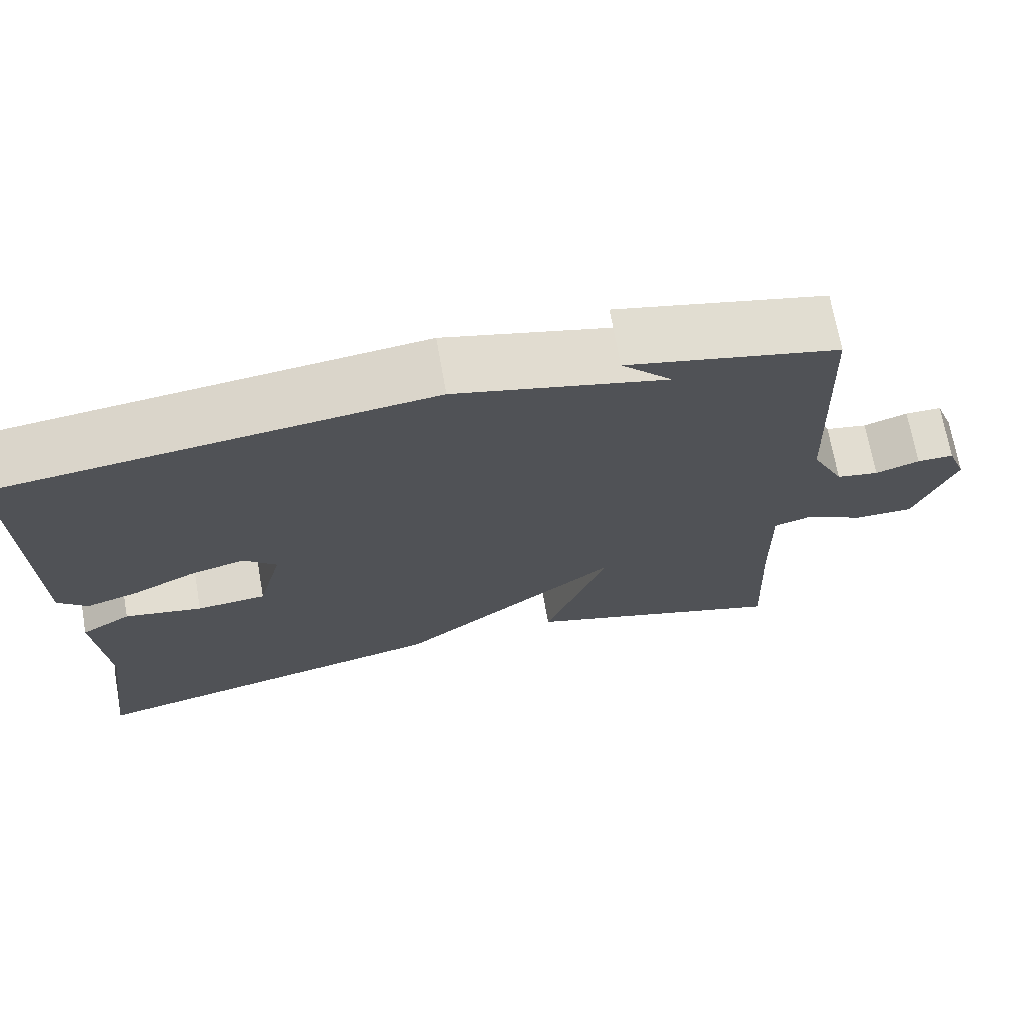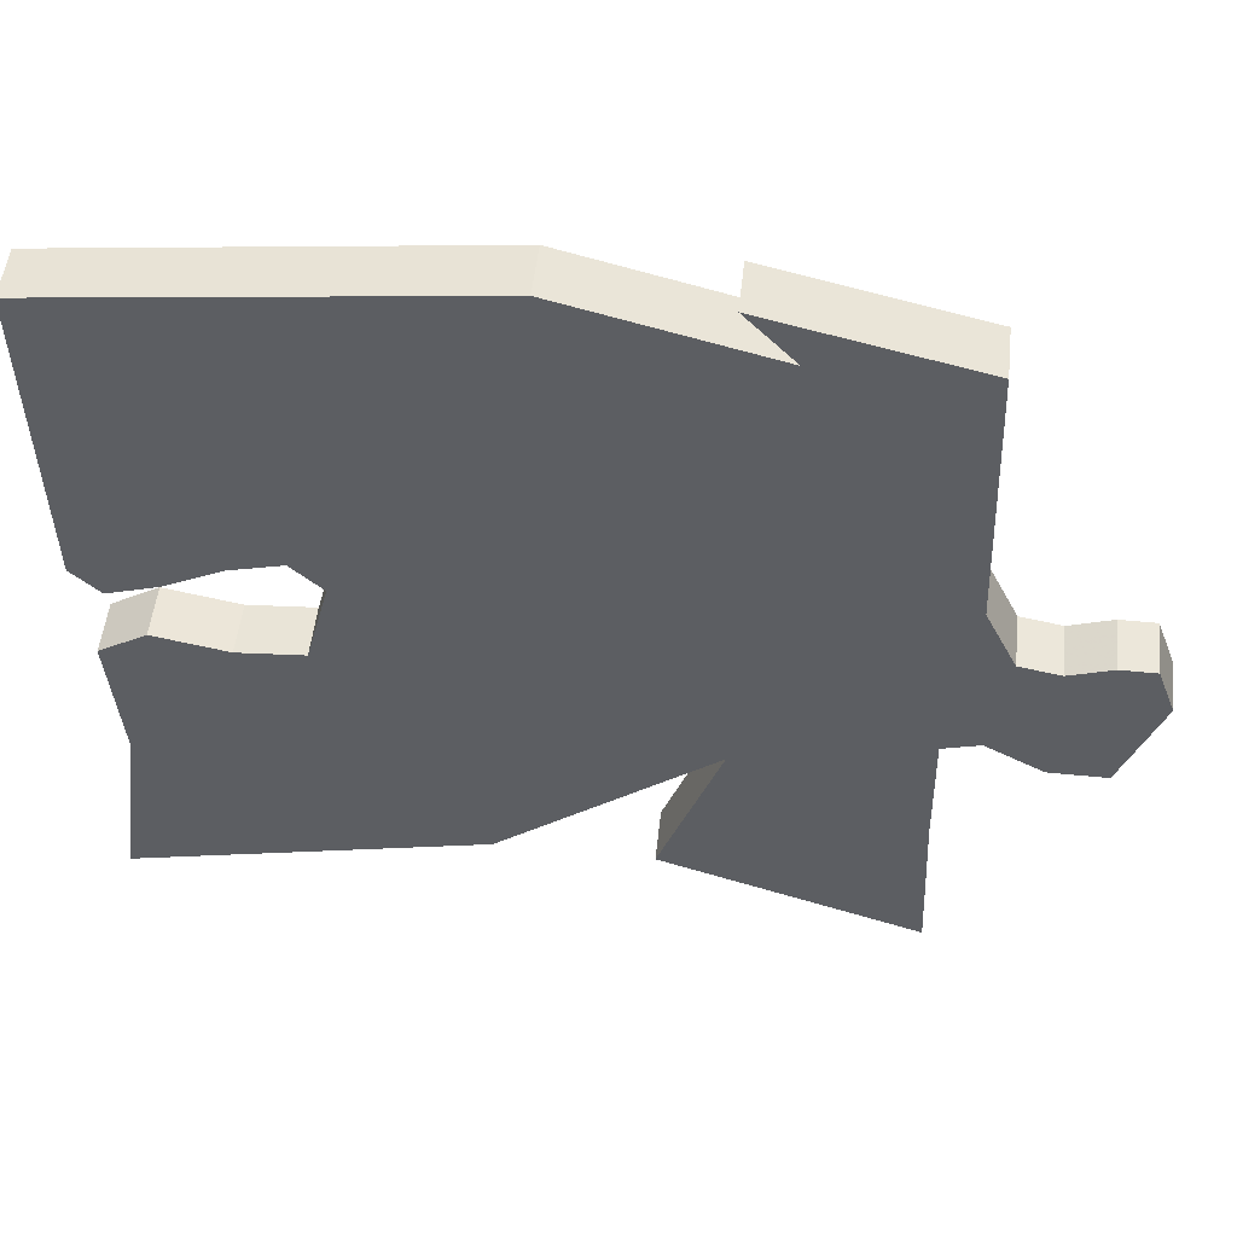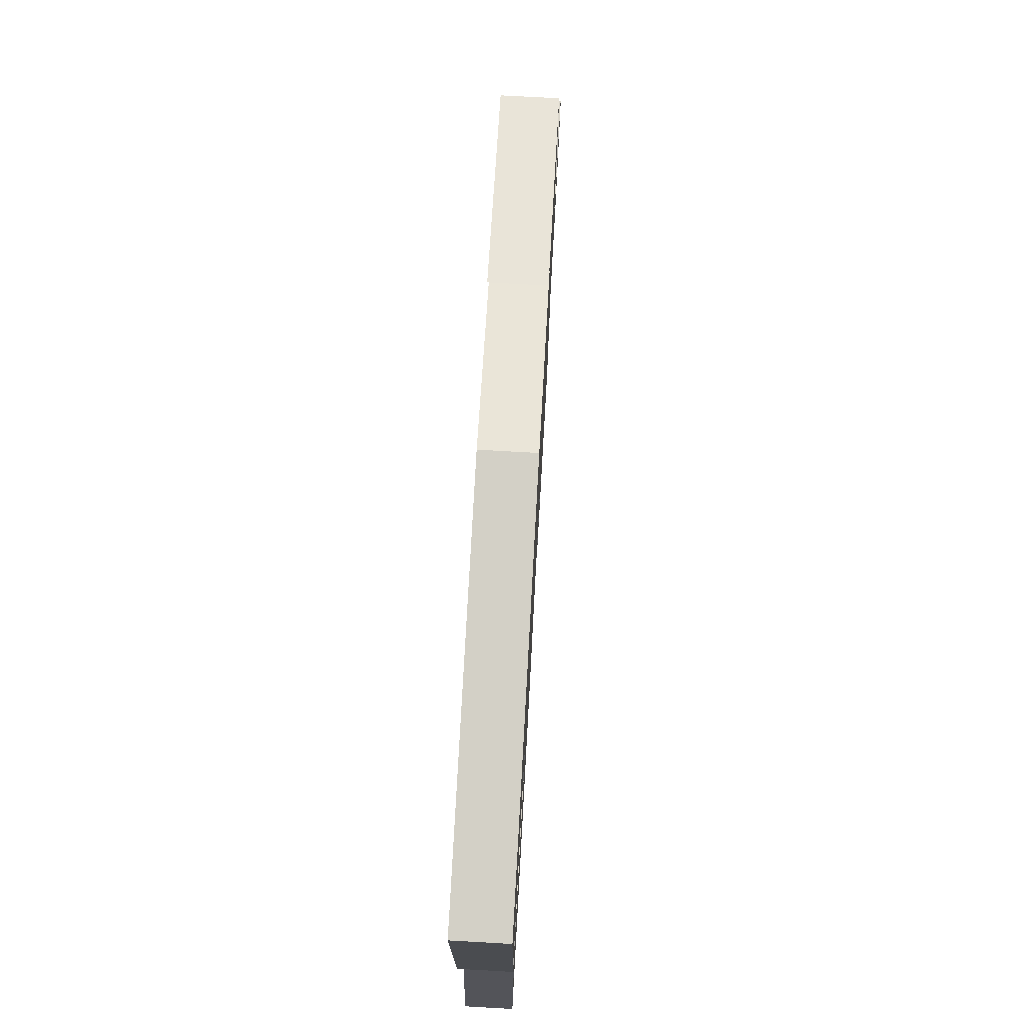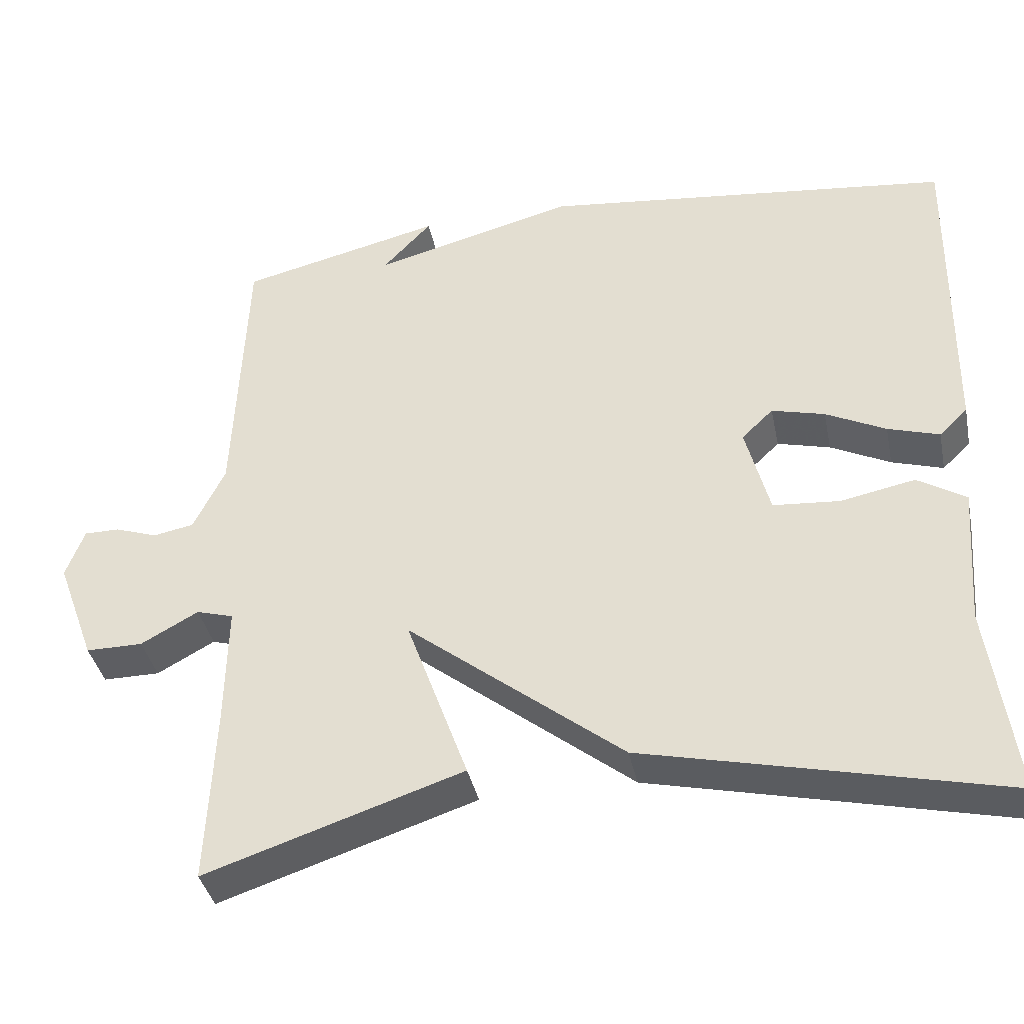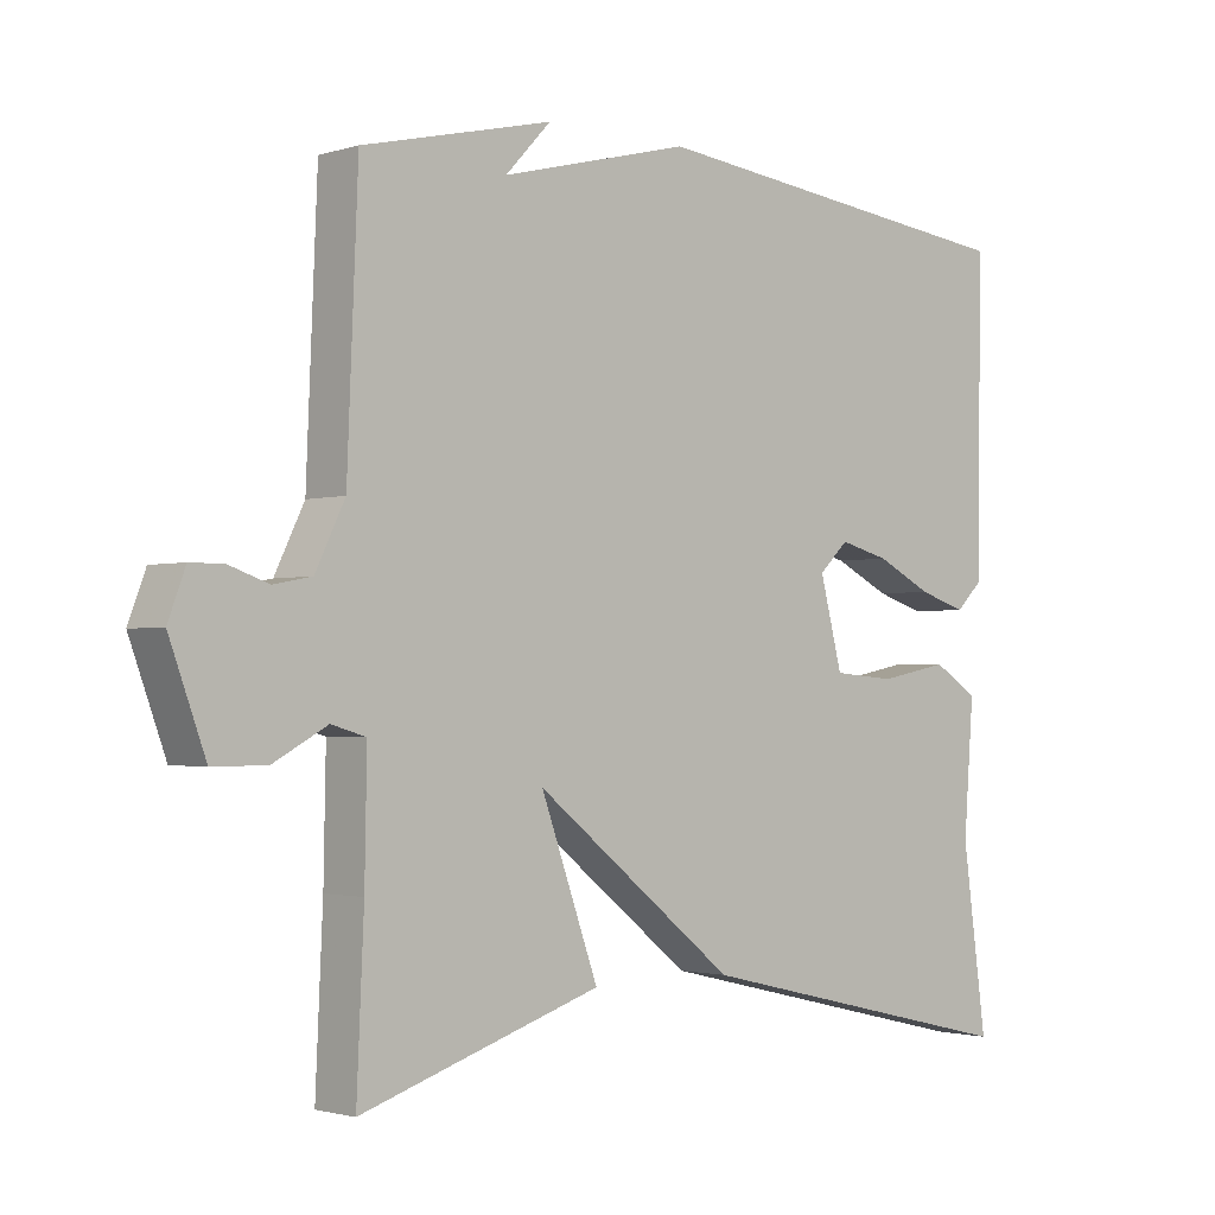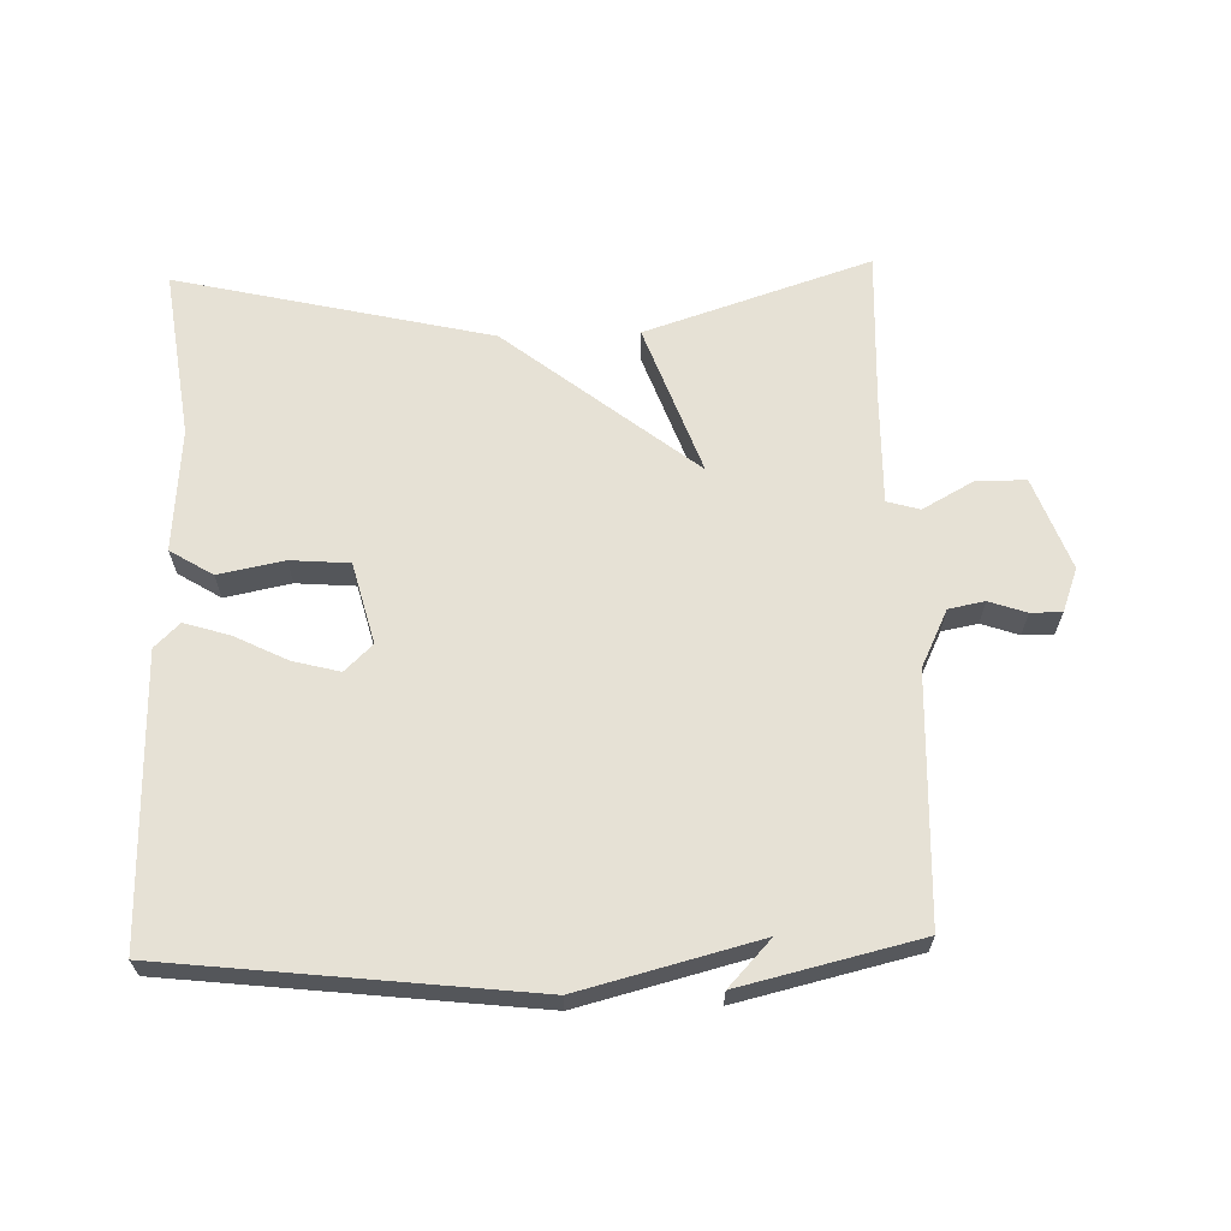
<metadata>
{"format":"obj","ext":"obj","renderer":"f3d","projection":"perspective","resolution":1024,"background":"white","views":[{"elev":70.4,"azim":-10.1,"up":"+Z"},{"elev":51.6,"azim":6.3,"up":"+Z"},{"elev":74.1,"azim":-86.8,"up":"+Z"},{"elev":-38.3,"azim":-168.3,"up":"+Z"},{"elev":-1.9,"azim":137.2,"up":"+Z"},{"elev":64.6,"azim":-1.8,"up":"+Y"}]}
</metadata>
<code>
v -0.5 0.07 0.5
v 0.036 0.07 0.562
v 0.299 0.07 0.495
v 0.236 0.07 0.562
v 0.5 0.07 0.5
v 0.515 0.07 0.136
v 0.556 0.07 0.052
v 0.609 0.07 0.042
v 0.664 0.07 0.061
v 0.71 0.07 0.061
v 0.734 0.07 -0.003
v 0.684 0.07 -0.139
v 0.61 0.07 -0.139
v 0.535 0.07 -0.098
v 0.487 0.07 -0.112
v 0.49 0.07 -0.276
v 0.5 0.07 -0.5
v 0.166 0.07 -0.391
v 0.246 0.07 -0.169
v -0.034 0.07 -0.391
v -0.5 0.07 -0.5
v -0.466 0.07 -0.251
v -0.48 0.07 -0.068
v -0.417 0.07 -0.029
v -0.32 0.07 -0.048
v -0.233 0.07 -0.041
v -0.202 0.07 0.079
v -0.243 0.07 0.118
v -0.312 0.07 0.1
v -0.39 0.07 0.061
v -0.457 0.07 0.04
v -0.494 0.07 0.076
v -0.5 0 0.5
v 0.036 0 0.562
v 0.299 0 0.495
v 0.236 0 0.562
v 0.5 0 0.5
v 0.515 0 0.136
v 0.556 0 0.052
v 0.609 0 0.042
v 0.664 0 0.061
v 0.71 0 0.061
v 0.734 0 -0.003
v 0.684 0 -0.139
v 0.61 0 -0.139
v 0.535 0 -0.098
v 0.487 0 -0.112
v 0.49 0 -0.276
v 0.5 0 -0.5
v 0.166 0 -0.391
v 0.246 0 -0.169
v -0.034 0 -0.391
v -0.5 0 -0.5
v -0.466 0 -0.251
v -0.48 0 -0.068
v -0.417 0 -0.029
v -0.32 0 -0.048
v -0.233 0 -0.041
v -0.202 0 0.079
v -0.243 0 0.118
v -0.312 0 0.1
v -0.39 0 0.061
v -0.457 0 0.04
v -0.494 0 0.076
f 1 2 3
f 32 1 3
f 31 32 3
f 30 31 3
f 29 30 3
f 28 29 3
f 27 28 3
f 26 27 3
f 22 23 24 25
f 22 25 26
f 21 22 26
f 20 21 26
f 19 20 26
f 16 17 18 19
f 15 16 19
f 19 26 3
f 15 19 3
f 14 15 3
f 12 13 14
f 11 12 14
f 10 11 14
f 9 10 14
f 8 9 14
f 7 8 14
f 6 7 14 3
f 3 4 5
f 3 5 6
f 35 34 33
f 35 33 64
f 35 64 63
f 35 63 62
f 35 62 61
f 35 61 60
f 35 60 59
f 35 59 58
f 57 56 55 54
f 58 57 54
f 58 54 53
f 58 53 52
f 58 52 51
f 51 50 49 48
f 51 48 47
f 35 58 51
f 35 51 47
f 35 47 46
f 46 45 44
f 46 44 43
f 46 43 42
f 46 42 41
f 46 41 40
f 46 40 39
f 35 46 39 38
f 37 36 35
f 38 37 35
f 1 33 34 2
f 2 34 35 3
f 3 35 36 4
f 4 36 37 5
f 5 37 38 6
f 6 38 39 7
f 7 39 40 8
f 8 40 41 9
f 9 41 42 10
f 10 42 43 11
f 11 43 44 12
f 12 44 45 13
f 13 45 46 14
f 14 46 47 15
f 15 47 48 16
f 16 48 49 17
f 17 49 50 18
f 18 50 51 19
f 19 51 52 20
f 20 52 53 21
f 21 53 54 22
f 22 54 55 23
f 23 55 56 24
f 24 56 57 25
f 25 57 58 26
f 26 58 59 27
f 27 59 60 28
f 28 60 61 29
f 29 61 62 30
f 30 62 63 31
f 31 63 64 32
f 32 64 33 1

</code>
